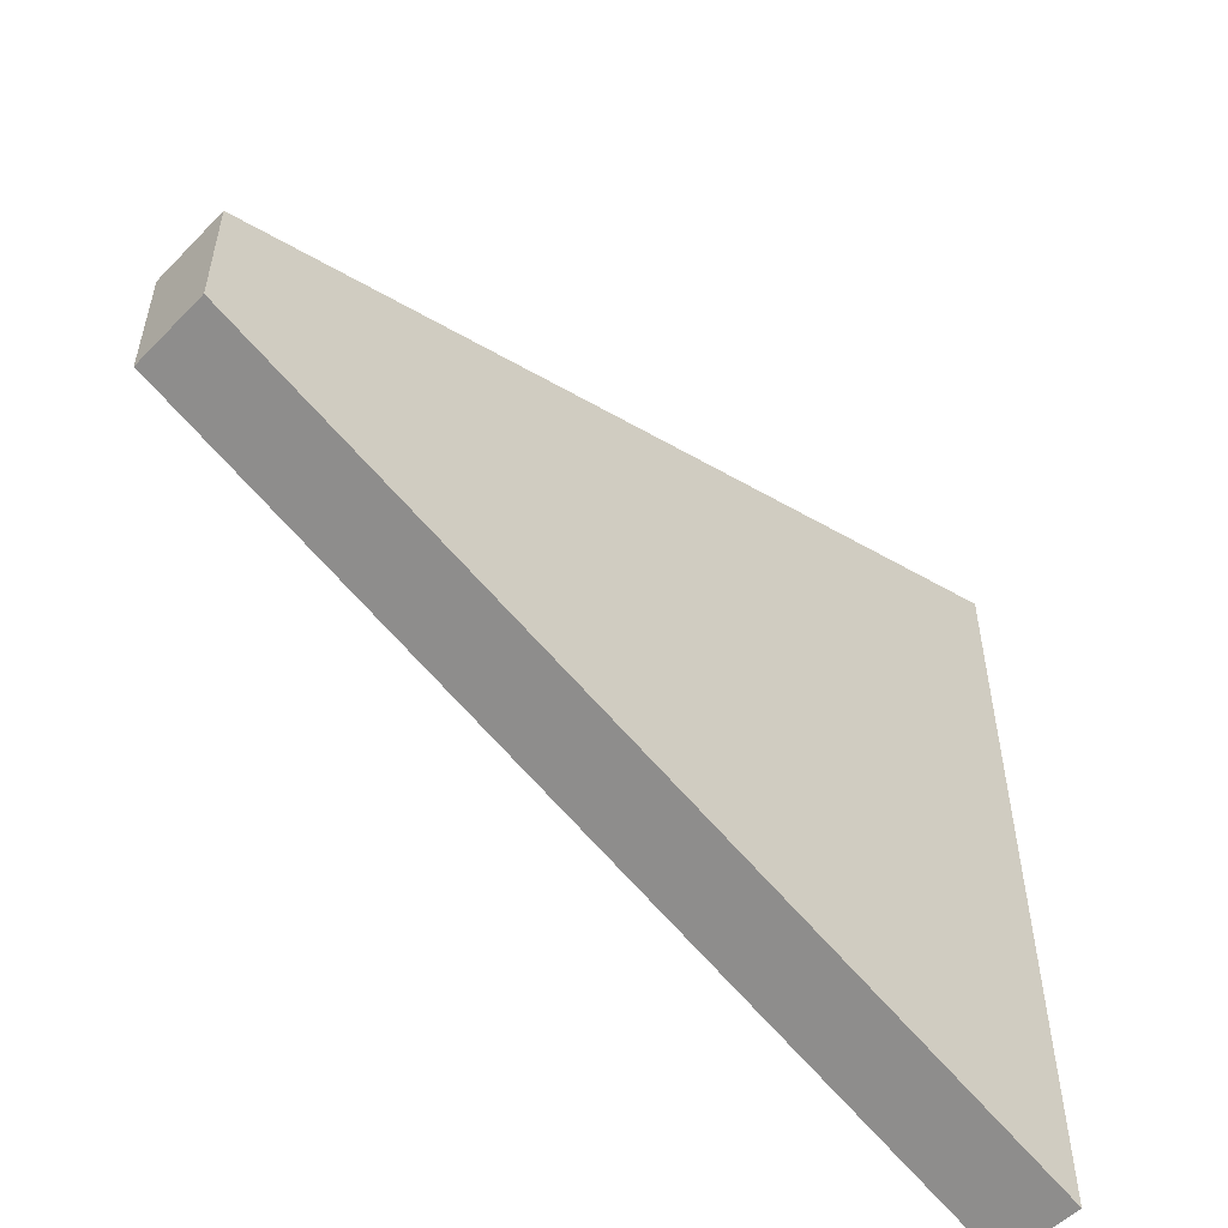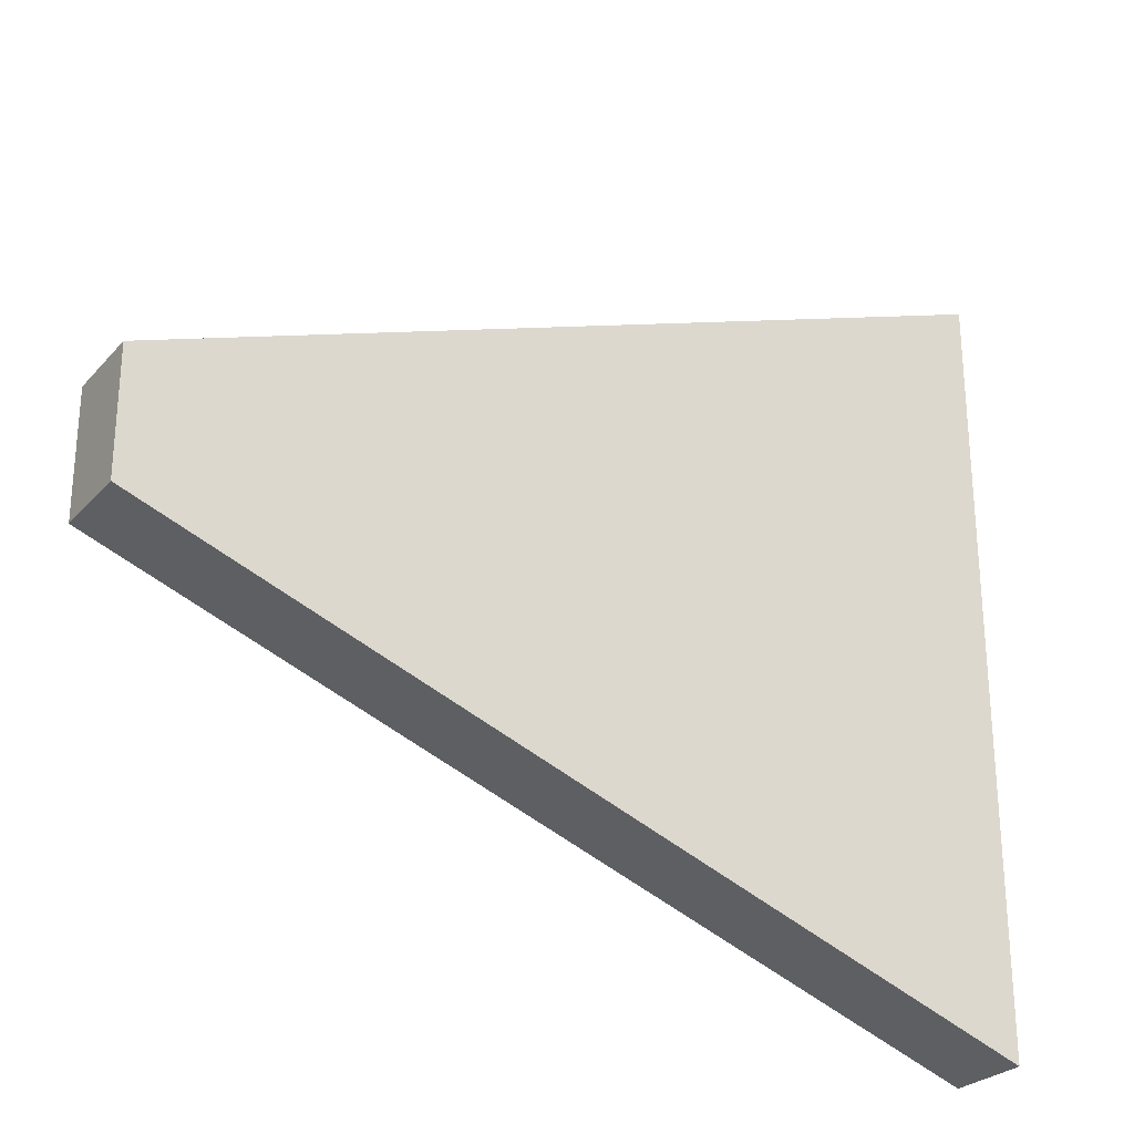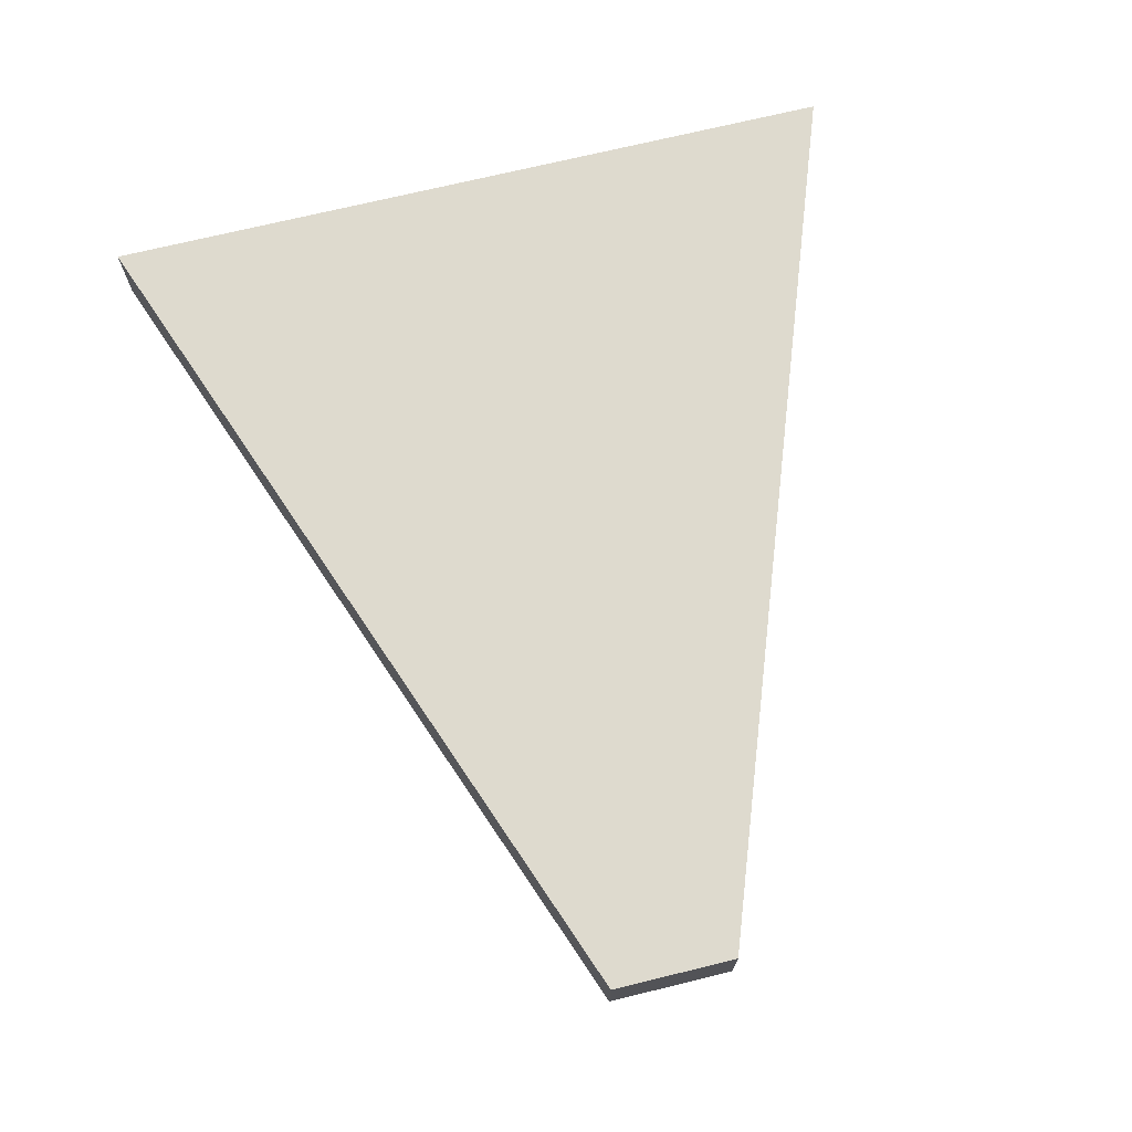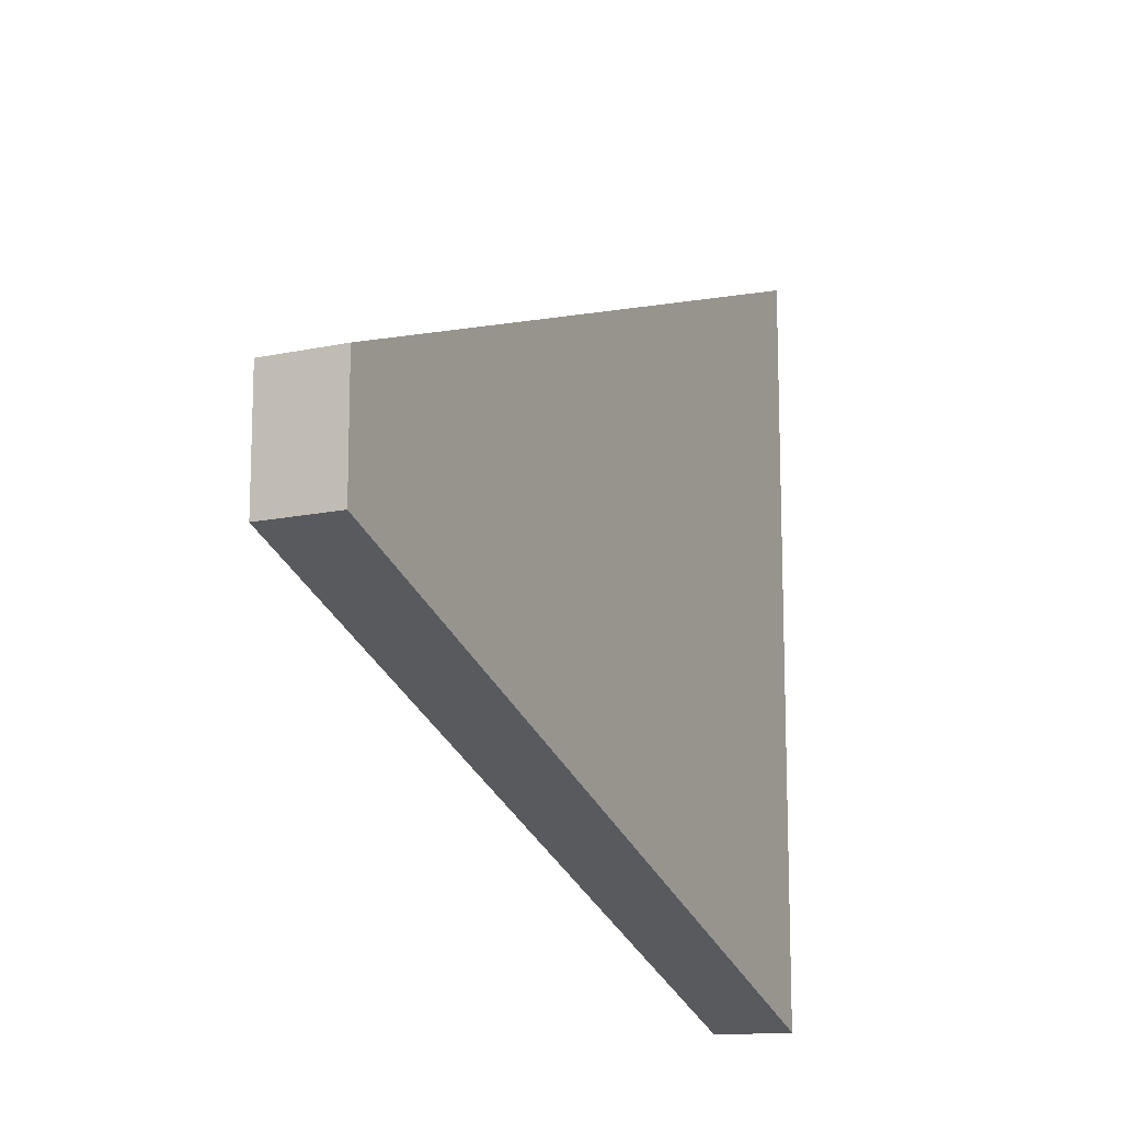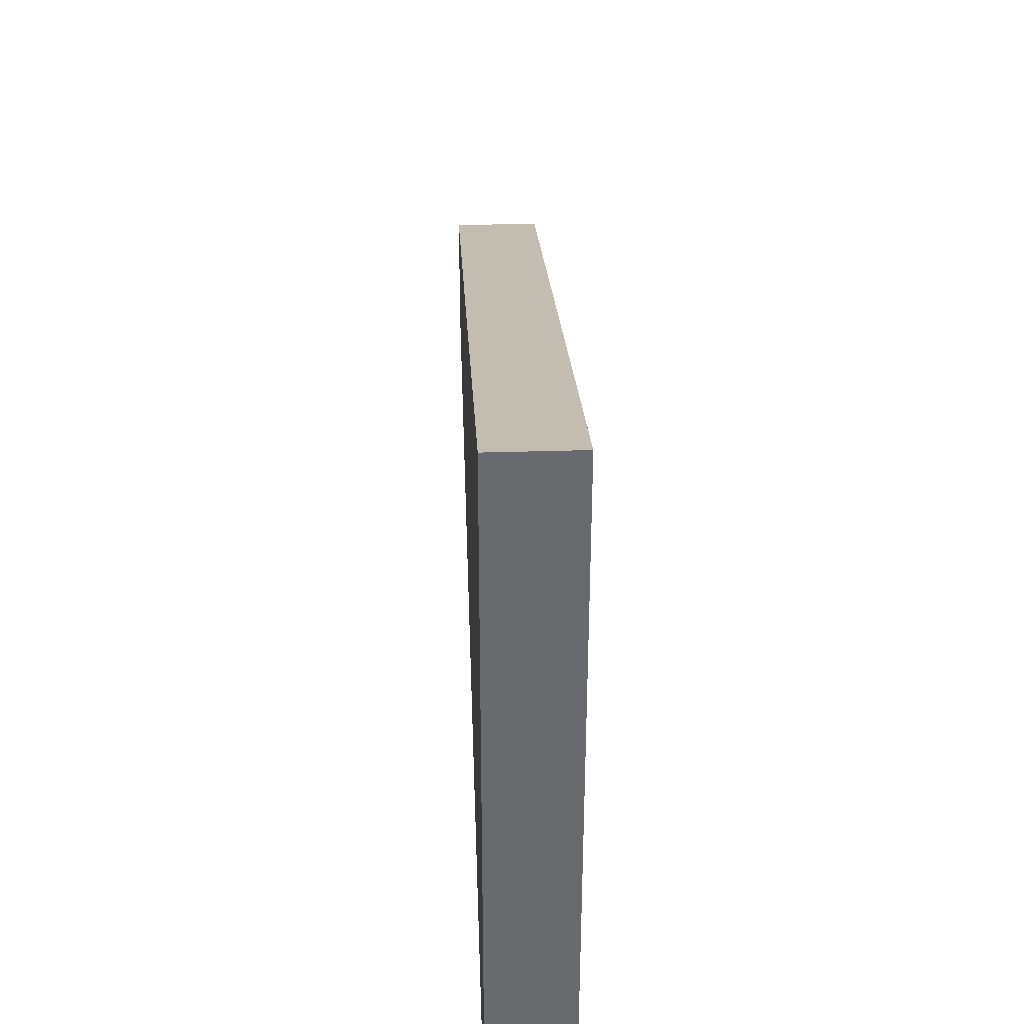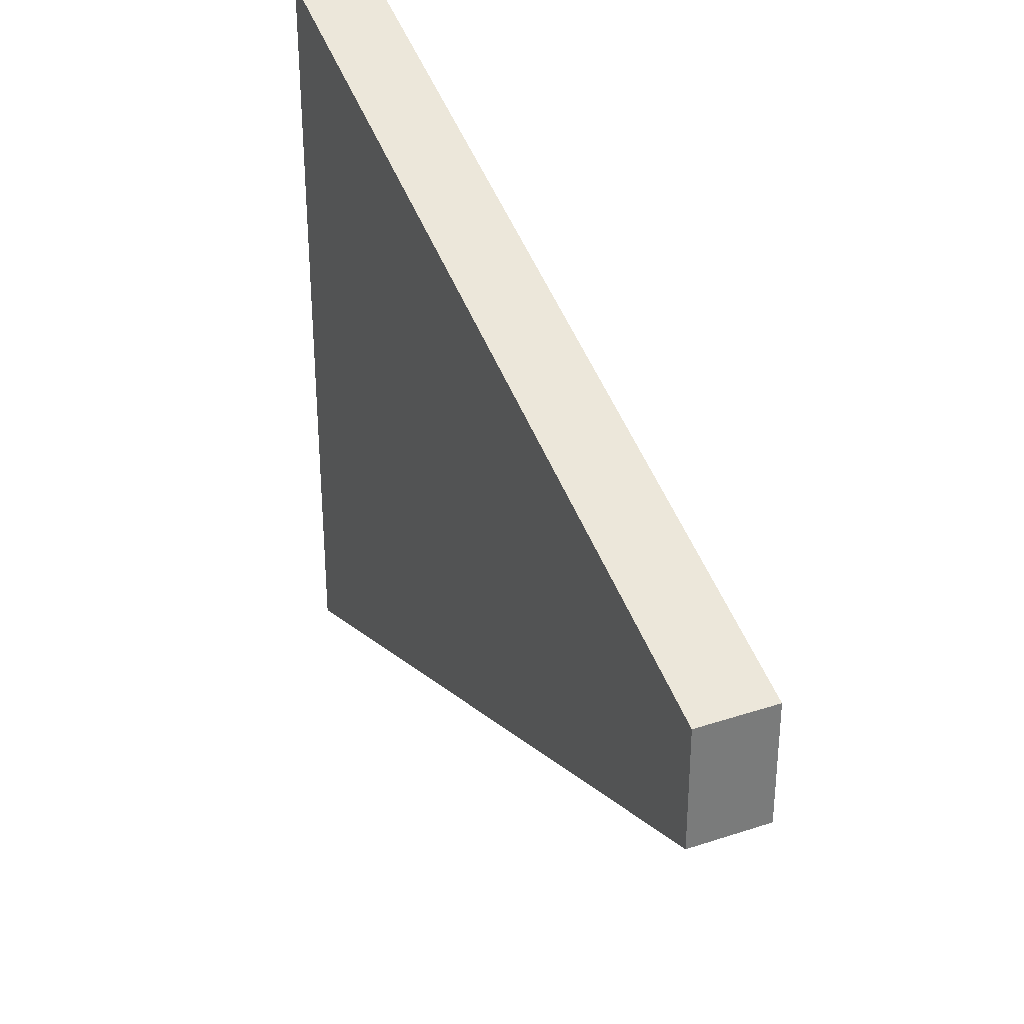
<metadata>
{"format":"obj","ext":"obj","renderer":"f3d","projection":"perspective","resolution":1024,"background":"white","views":[{"elev":-54.0,"azim":-42.9,"up":"+Y"},{"elev":-27.0,"azim":-32.2,"up":"+Y"},{"elev":71.2,"azim":-103.7,"up":"+Z"},{"elev":-13.7,"azim":-64.3,"up":"+Y"},{"elev":37.1,"azim":87.8,"up":"+Y"},{"elev":32.9,"azim":-114.4,"up":"+Y"}]}
</metadata>
<code>
o object
v -4.117 1.013 0.4935
v -4.117 -1.013 0.4935
v 10.01 -6.213 0.4935
v 10.01 6.213 0.4935
v -4.117 1.013 -0.8376
v -4.117 -1.013 -0.8376
v 10.01 -6.213 -0.8376
v 10.01 6.213 -0.8376
f 1 2 3 4
f 1 5 6 2
f 2 6 7 3
f 7 8 4 3
f 4 8 5 1
f 5 8 7 6

</code>
